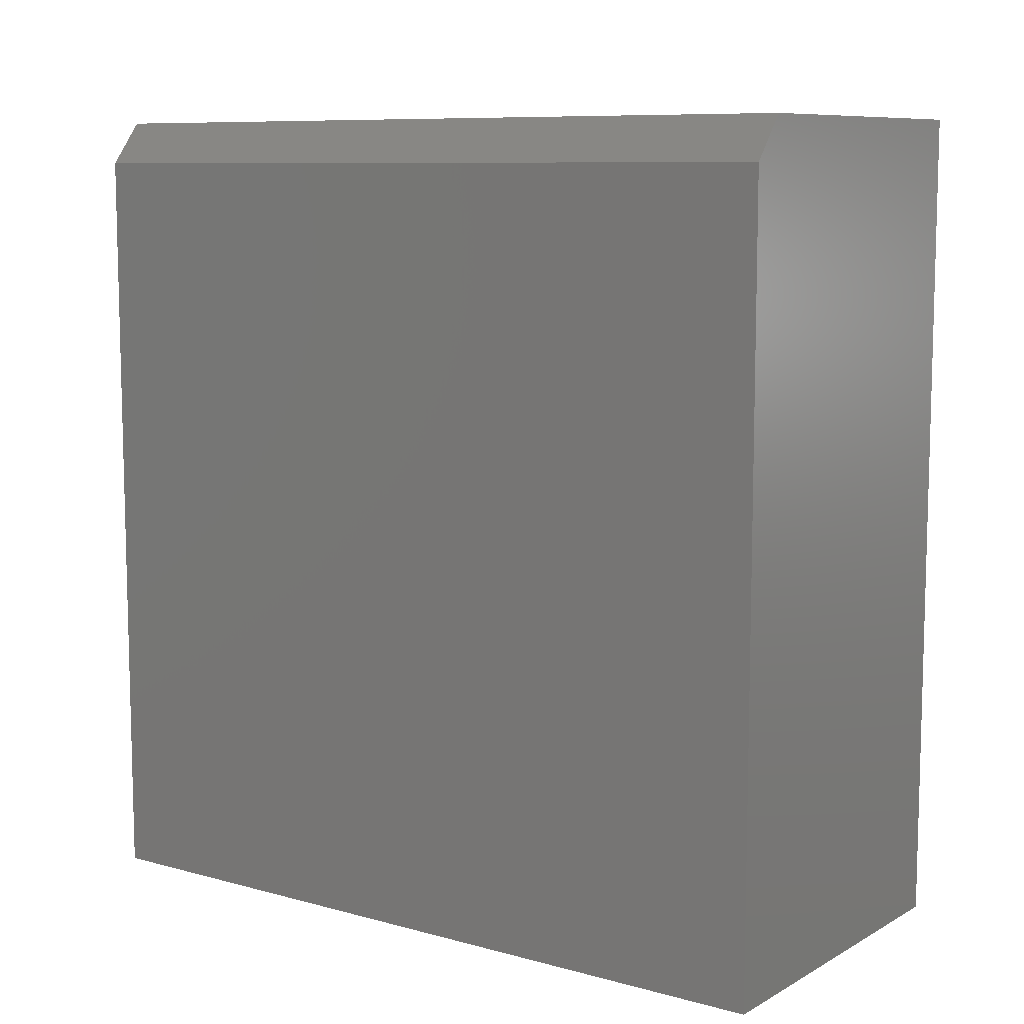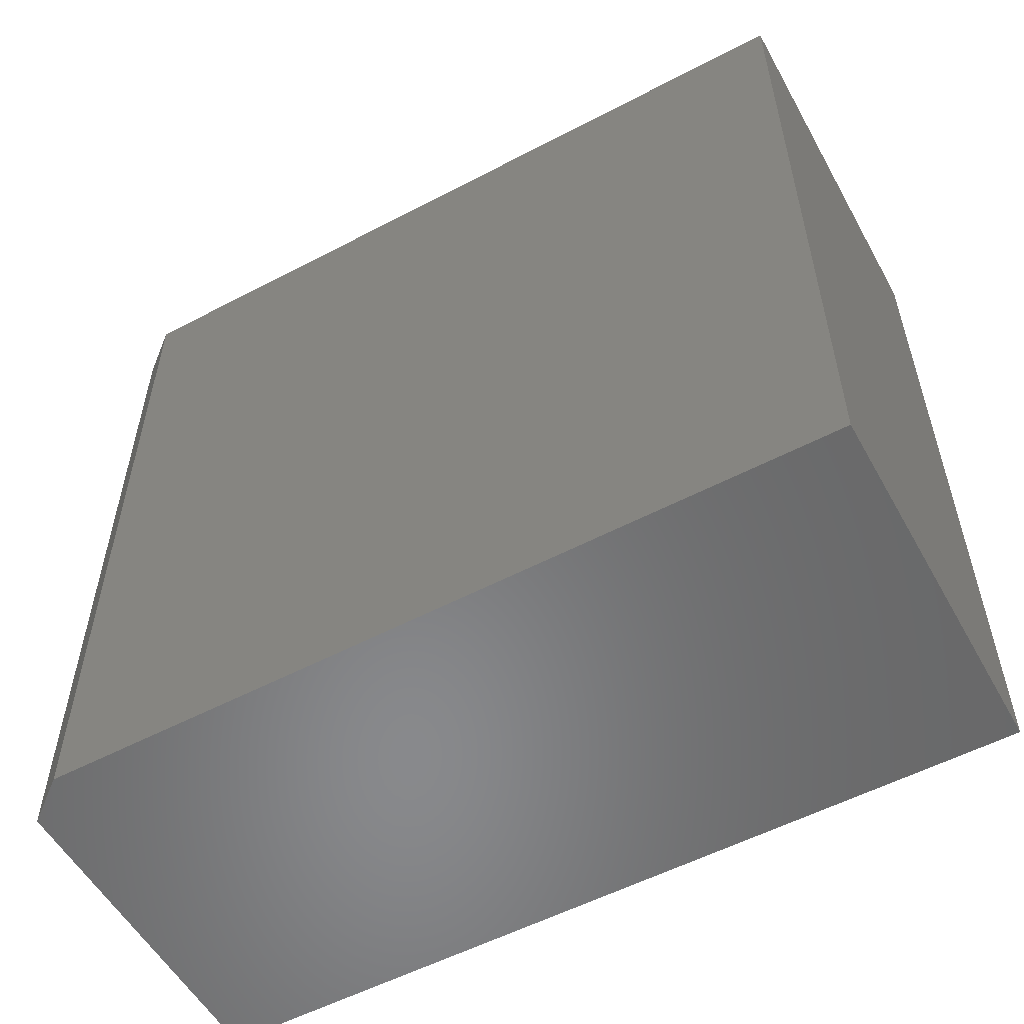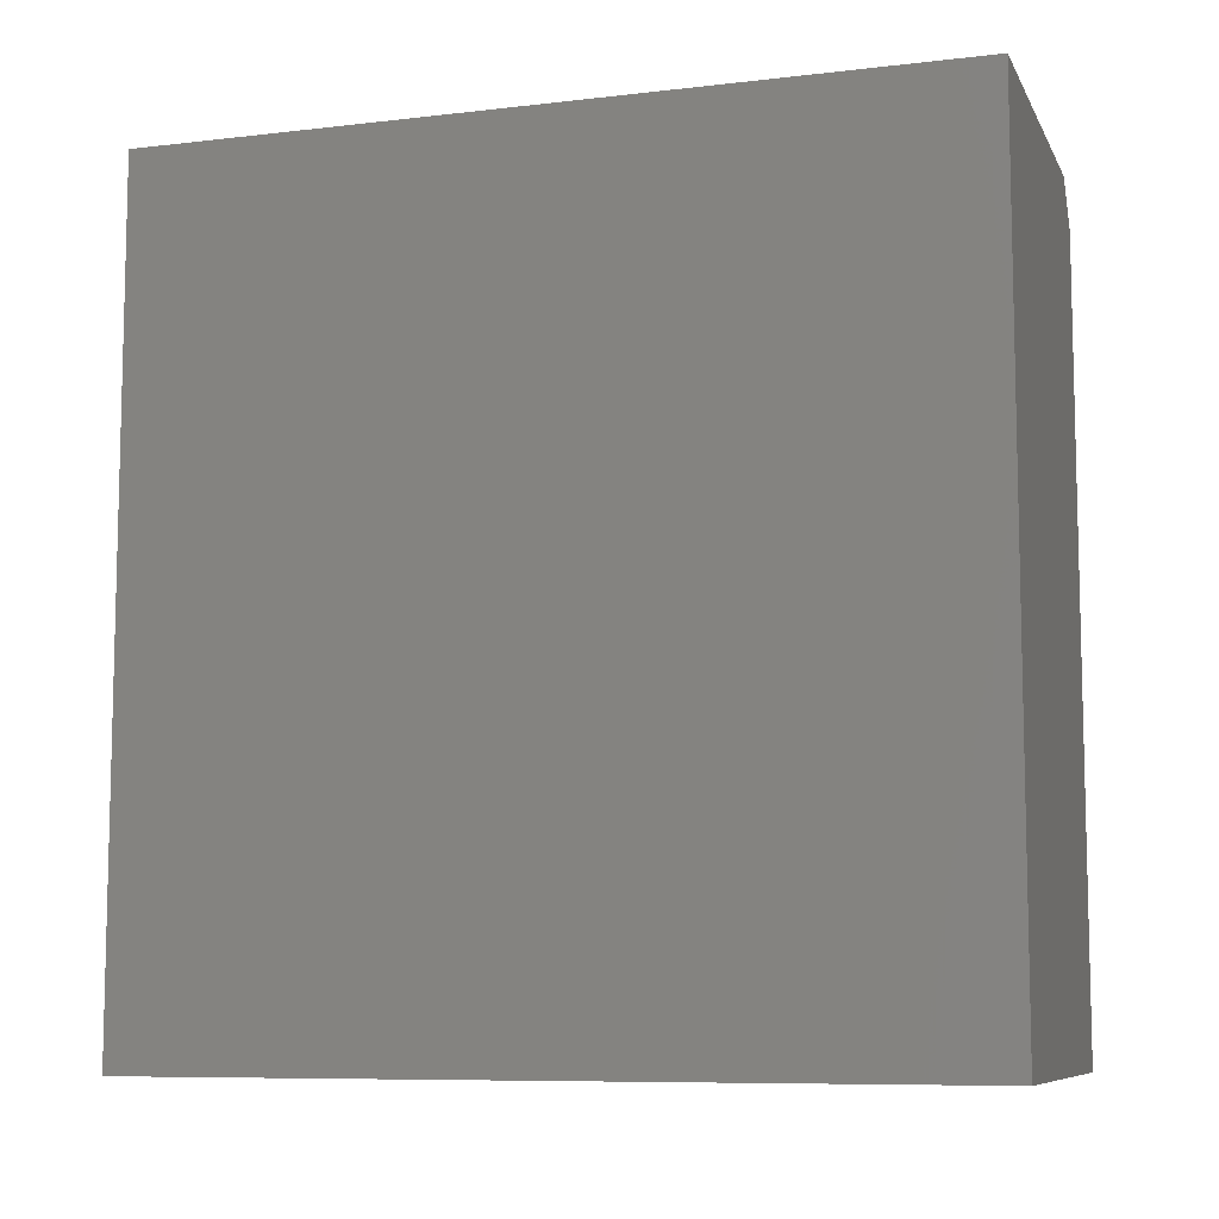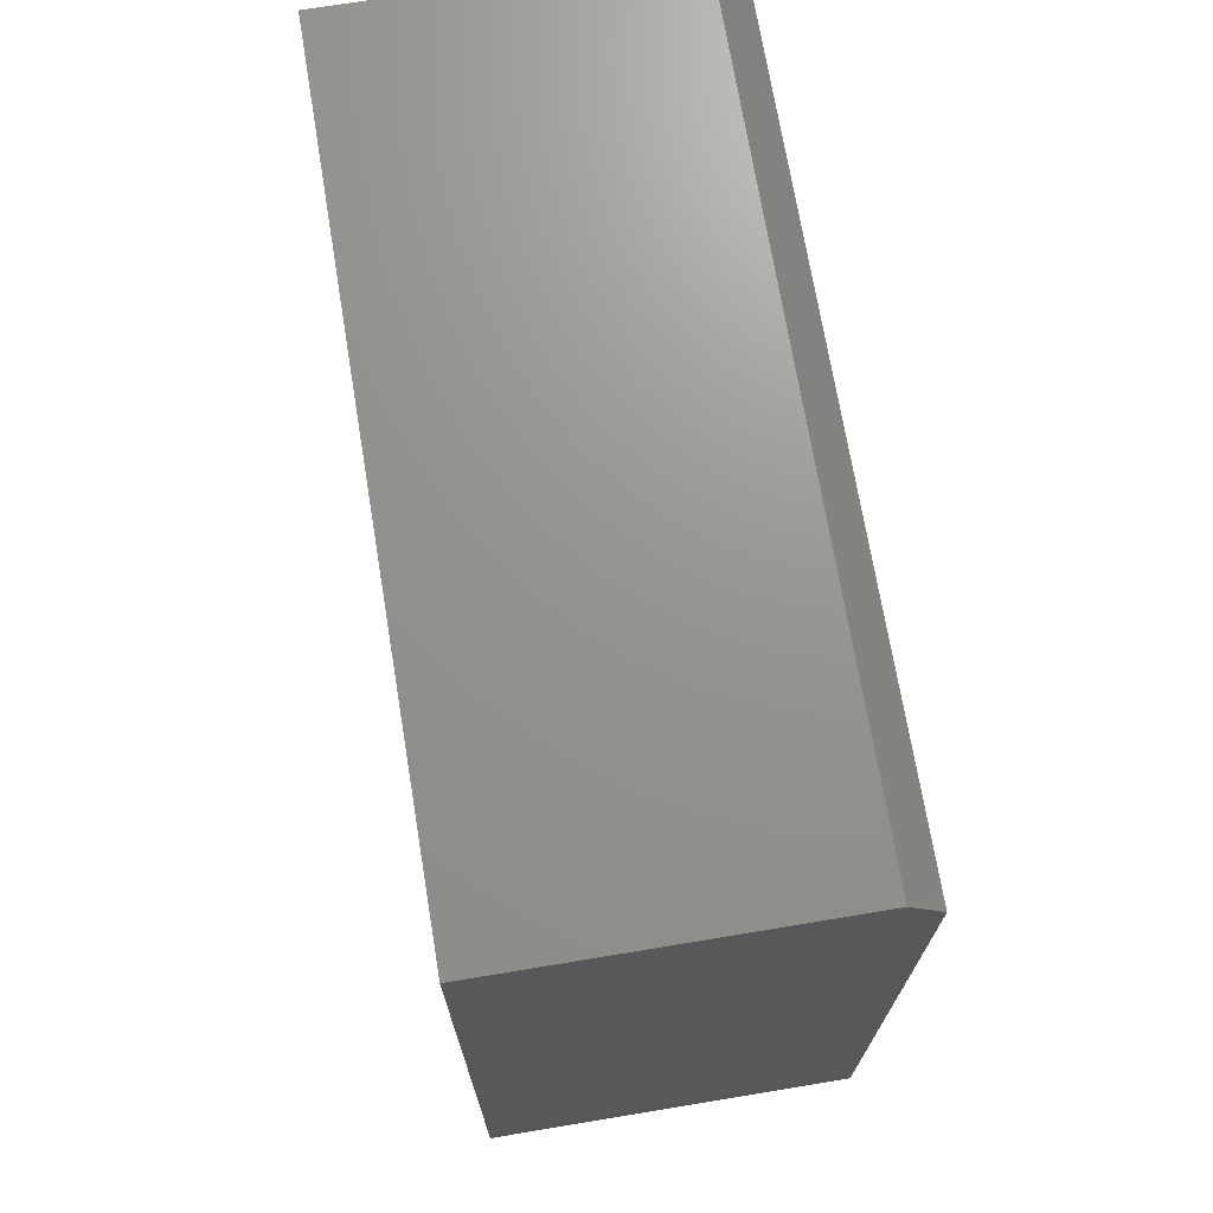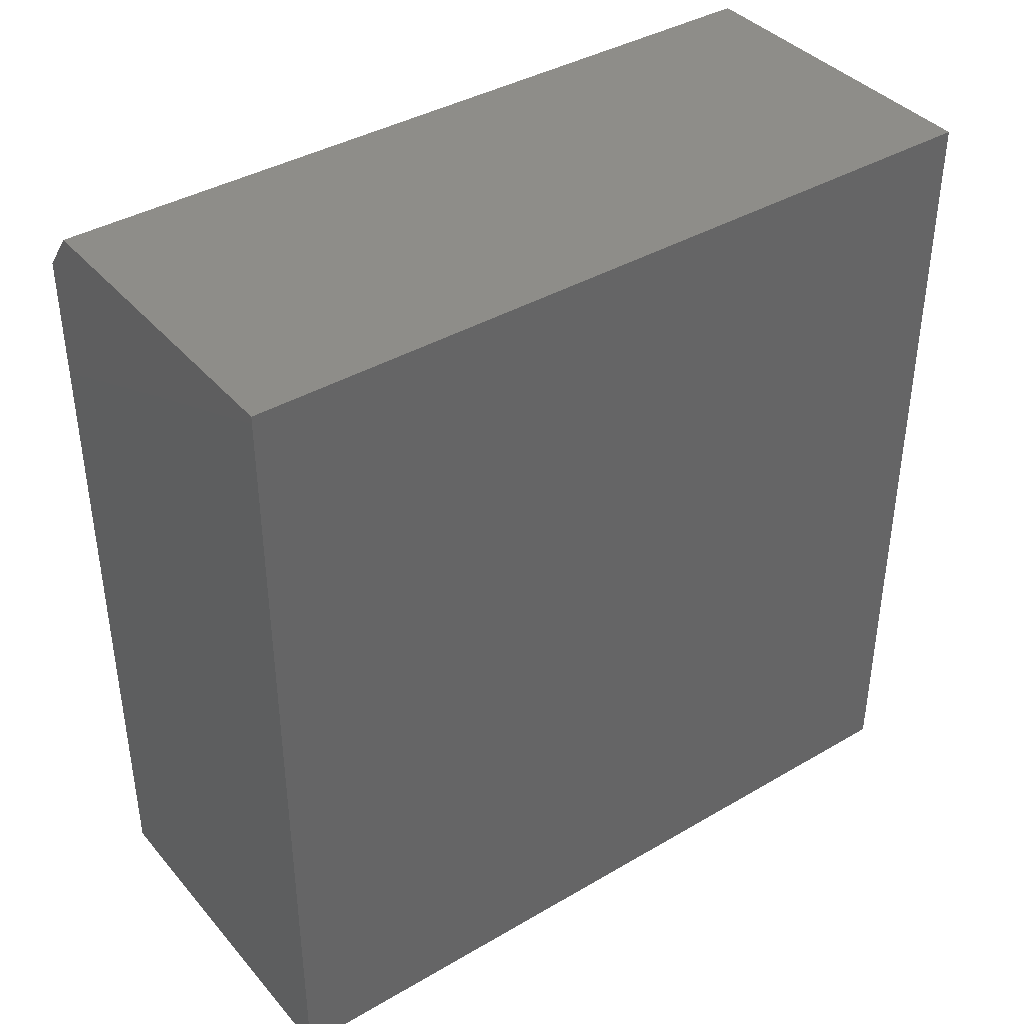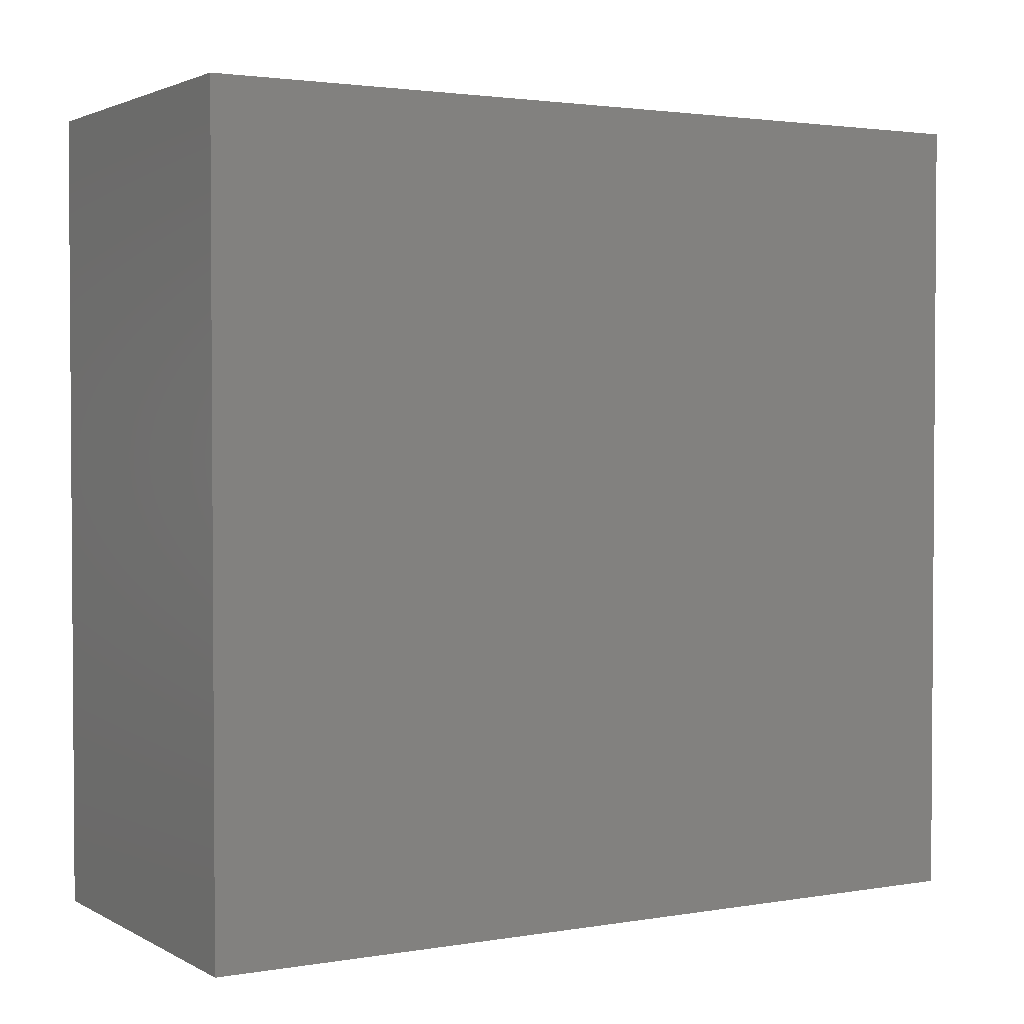
<metadata>
{"format":"stl","ext":"stl","renderer":"f3d","projection":"perspective","resolution":1024,"background":"white","views":[{"elev":9.0,"azim":-54.3,"up":"+Y"},{"elev":-55.3,"azim":-61.1,"up":"+Z"},{"elev":-8.5,"azim":107.6,"up":"+Y"},{"elev":70.9,"azim":170.6,"up":"+Y"},{"elev":39.2,"azim":53.9,"up":"+Y"},{"elev":2.3,"azim":59.6,"up":"+Z"}]}
</metadata>
<code>
# stl→obj: 10 verts, 16 faces
v -0.2734 0.75 -0.7266
v -0.2734 0.75 0.7188
v 0.3335 0.75 -0.7266
v 0.3335 0.75 0.7188
v -0.3359 0.6719 0.7188
v -0.3359 0.6719 -0.7266
v -0.3359 -0.75 0.7188
v -0.3359 -0.75 -0.7266
v 0.3335 -0.75 0.7188
v 0.3335 -0.75 -0.7266
f 1 2 3
f 3 2 4
f 5 6 7
f 7 6 8
f 7 9 5
f 5 9 4
f 5 4 2
f 10 8 3
f 3 8 6
f 3 6 1
f 5 2 6
f 6 2 1
f 8 10 7
f 7 10 9
f 3 4 10
f 10 4 9

</code>
